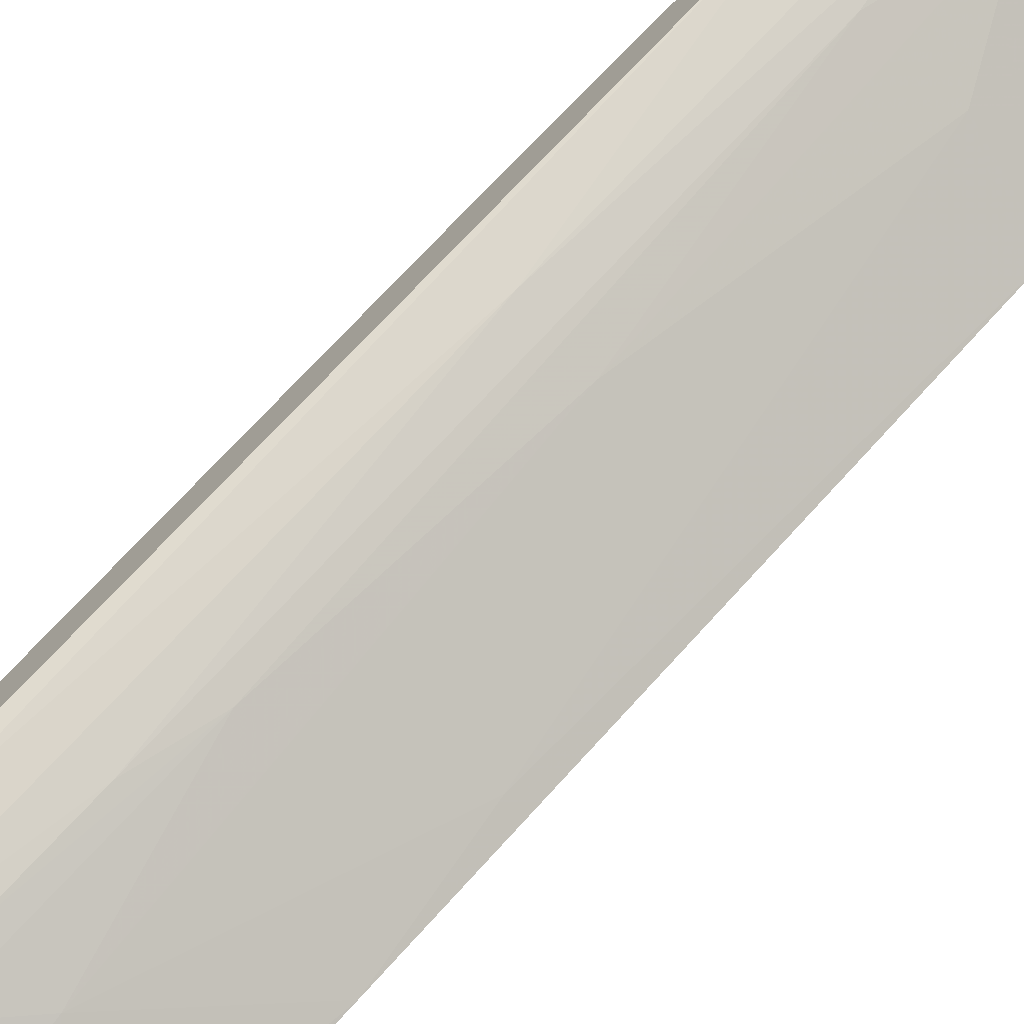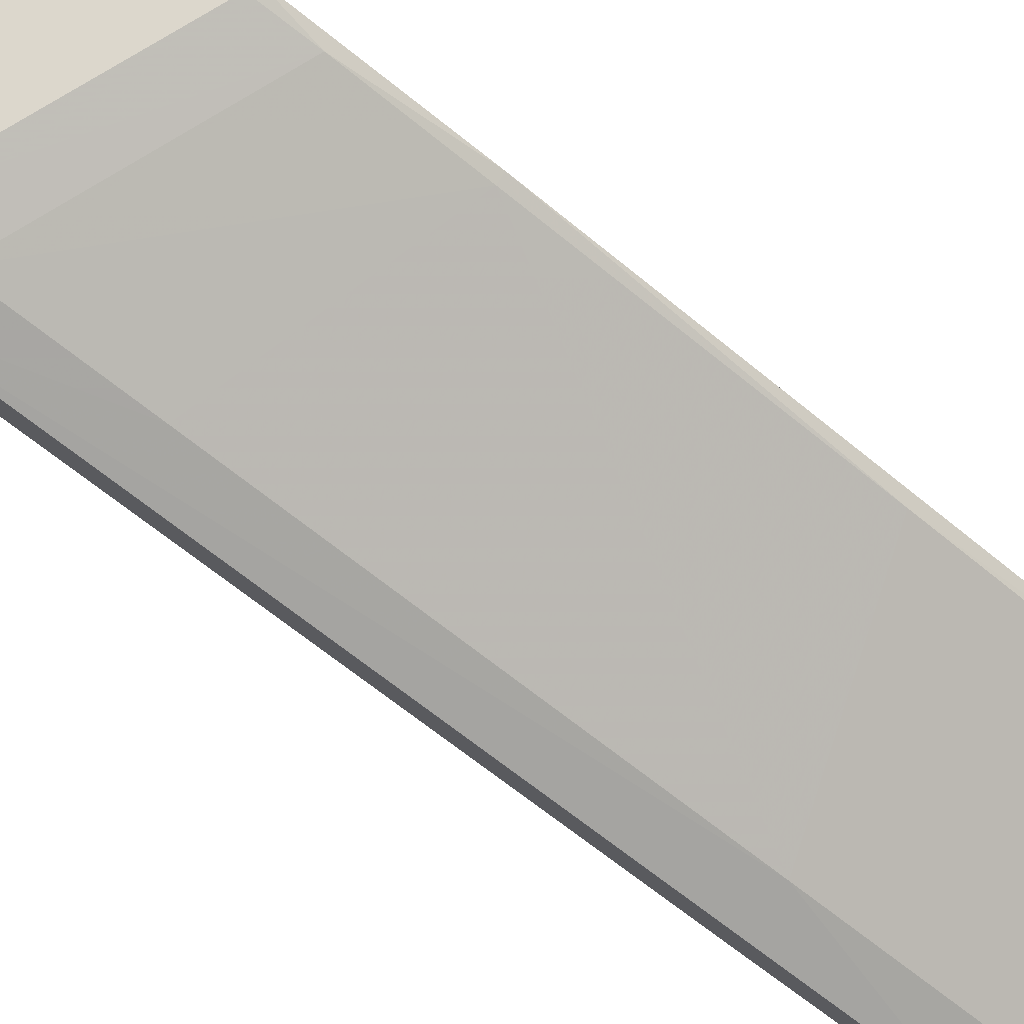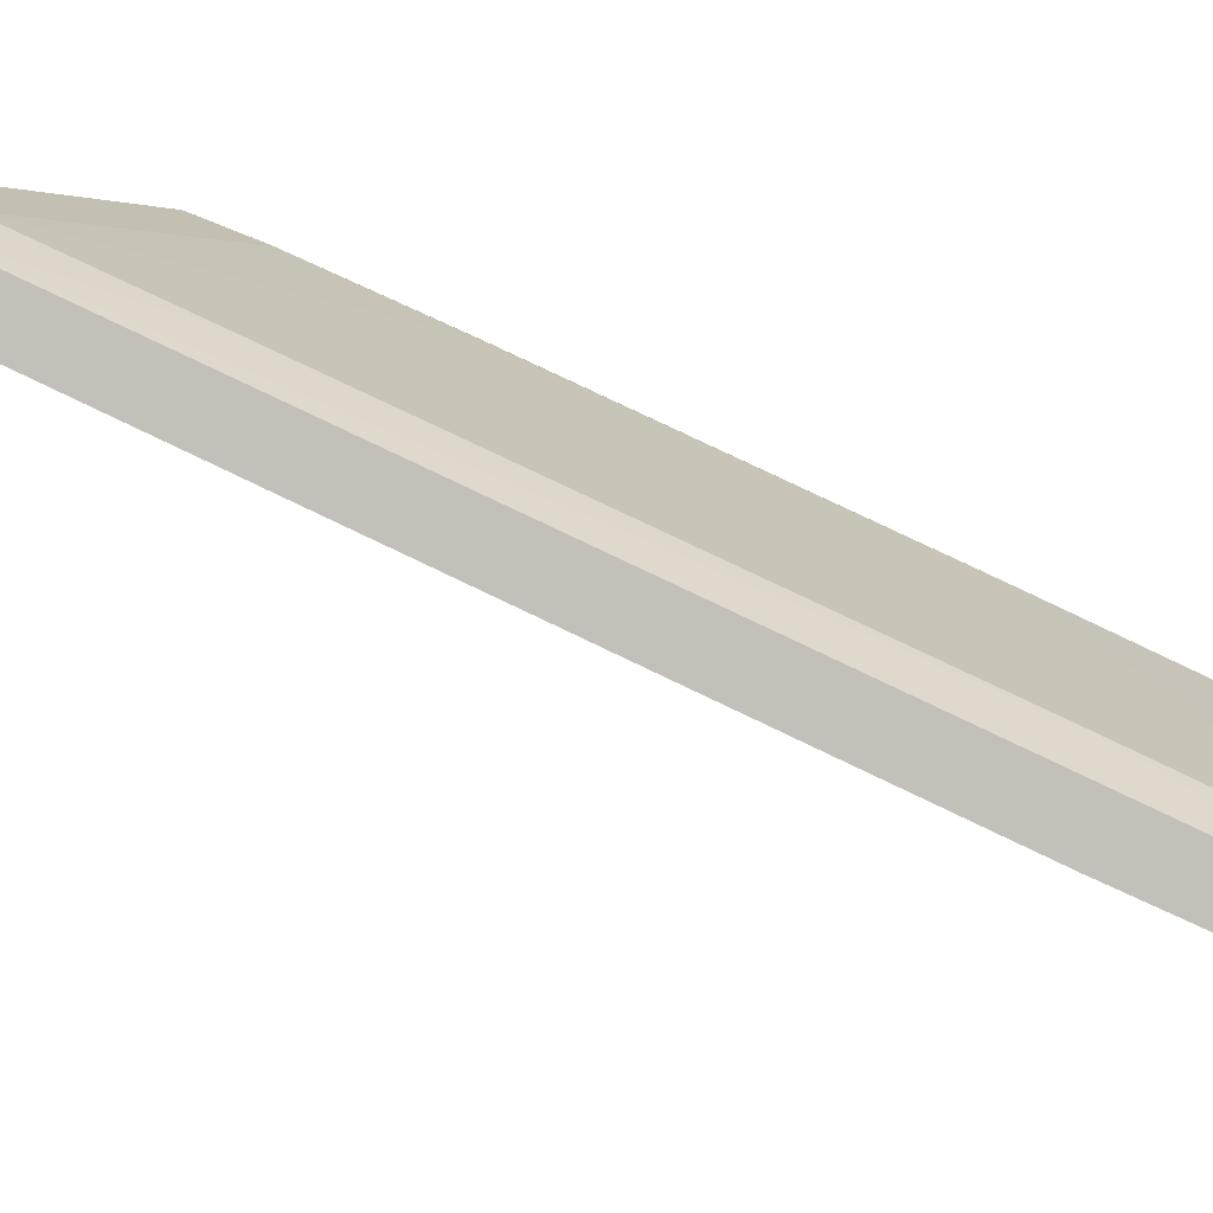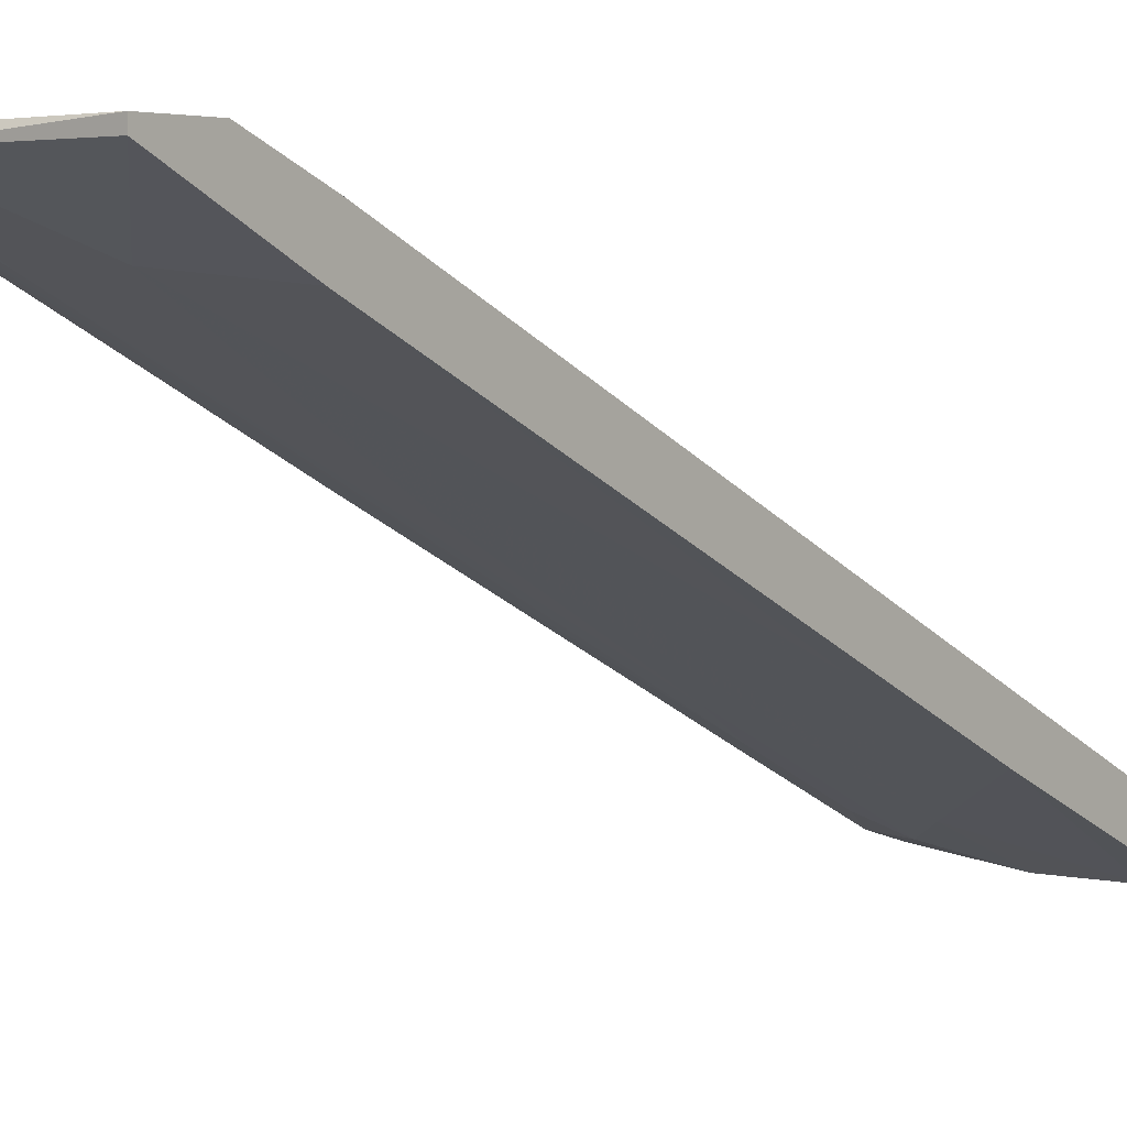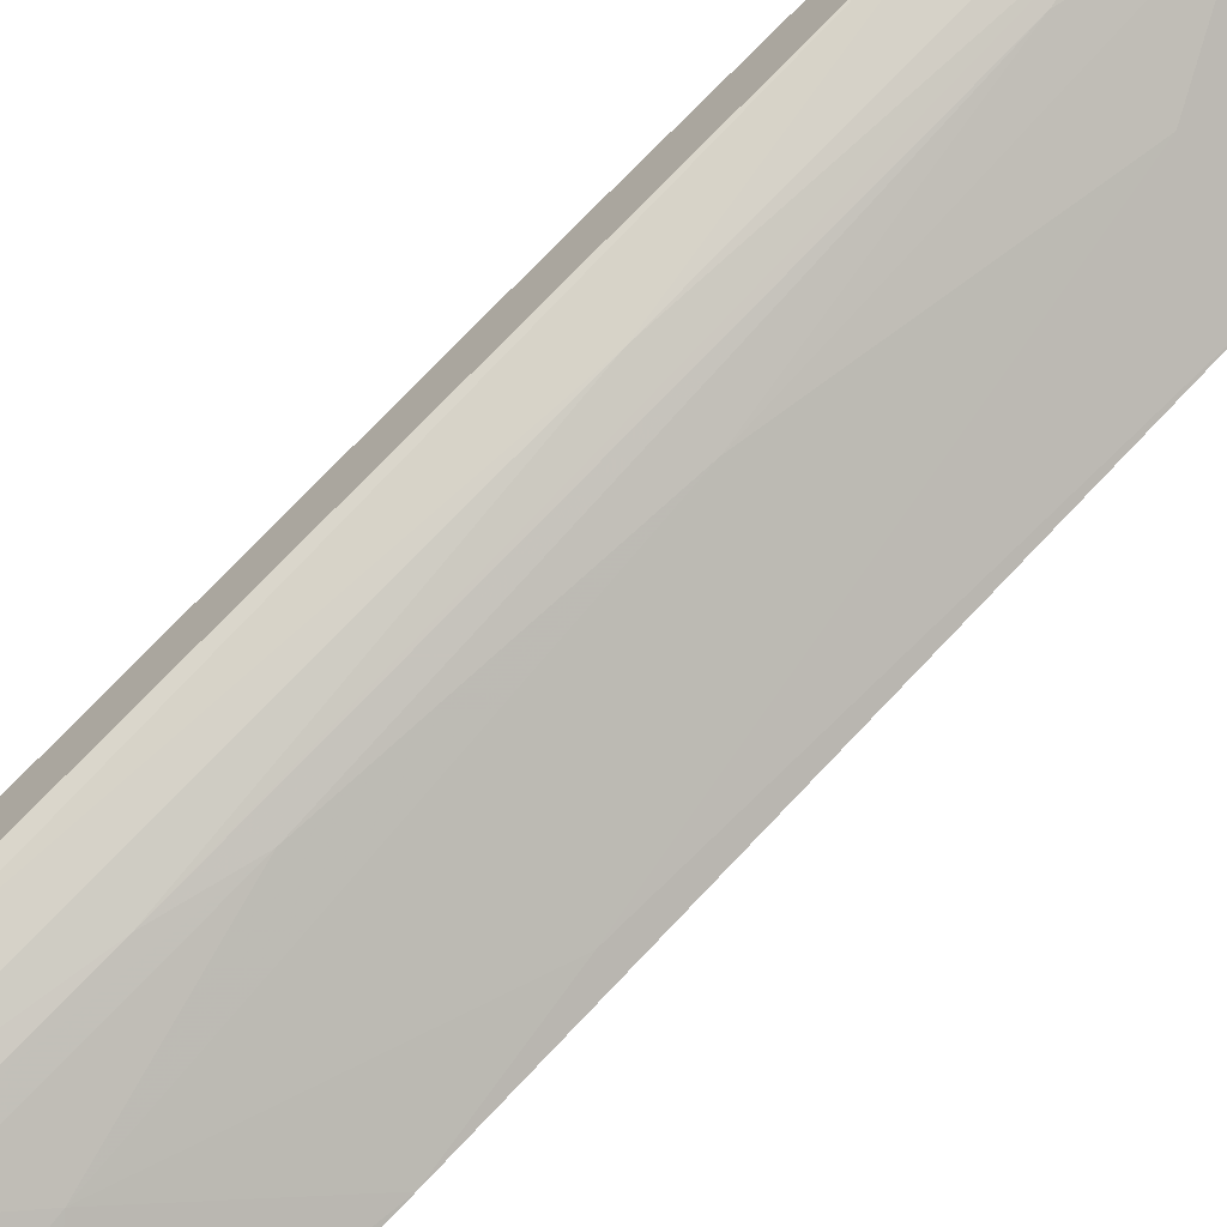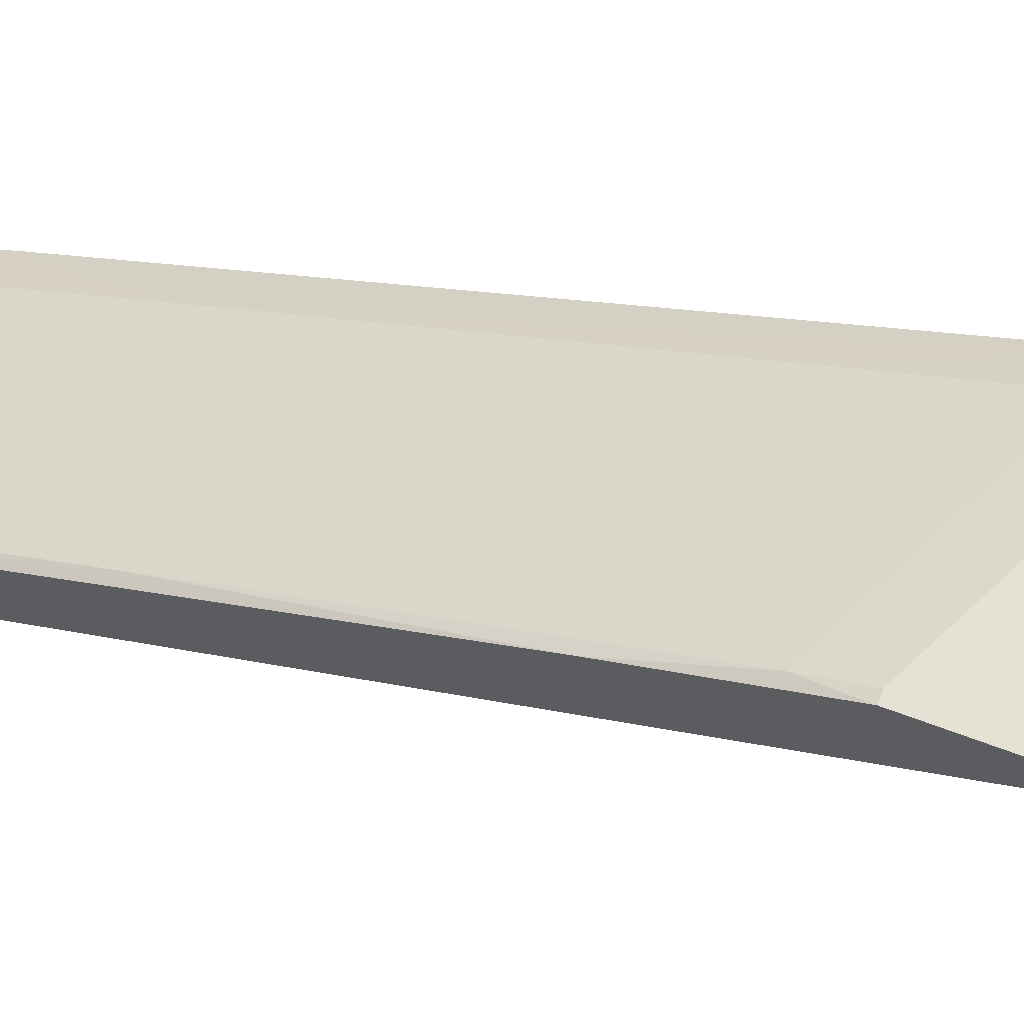
<metadata>
{"format":"obj","ext":"obj","renderer":"f3d","projection":"perspective","resolution":1024,"background":"white","views":[{"elev":-72.9,"azim":132.0,"up":"+Y"},{"elev":73.0,"azim":-58.2,"up":"+Y"},{"elev":-0.0,"azim":-81.6,"up":"+Y"},{"elev":3.2,"azim":-141.0,"up":"+Y"},{"elev":-68.3,"azim":130.4,"up":"+Y"},{"elev":64.1,"azim":111.0,"up":"+Y"}]}
</metadata>
<code>
v -0.02635 0.002028 -0.09575
v -0.02635 0.002028 -0.1029
v -0.02635 -0.04324 0.001934
v -0.02635 -0.04086 -0.00283
v -0.02635 -0.001548 -0.0874
v -0.02635 0.000833 -0.1029
v -0.02635 -0.04681 -0.000453
v -0.02635 -0.04681 0.003127
v -0.02635 -0.03728 -0.0219
v -0.02635 -0.006313 -0.08859
v -0.002524 0.002028 -0.1017
v -0.002524 -0.001548 -0.09694
v -0.02158 -0.03967 -0.000453
v -0.02158 -0.03014 -0.0207
v -0.02158 -0.007503 -0.06953
v -0.02158 0.002028 -0.09099
v -0.02158 -0.000357 -0.08503
v -0.02158 -0.04204 0.003127
v -0.02397 -0.03014 -0.03739
v -0.001333 -0.04681 0.003127
v -0.01324 -0.04801 0.001934
v -0.00729 0.000833 -0.1029
v 0.003434 -0.03967 -0.009981
v 0.003434 0.002028 -0.07907
v 0.003434 -0.0218 -0.02666
v 0.003434 -0.03252 -0.004024
v 0.003434 -0.000357 -0.0731
v 0.003434 -0.03609 0.003127
v 0.003434 -0.006313 -0.06
v -0.003716 -0.04324 -0.007604
v -0.003716 -0.03728 -0.0207
v -0.003716 -0.005123 -0.08979
v -0.006099 -0.03371 -0.02905
v -0.006099 -0.04562 -0.00283
v 0.004625 0.002028 -0.09575
v 0.004625 0.002028 -0.07907
v 0.004625 -0.04324 -0.000453
v 0.004625 -0.04324 0.003127
v 0.004625 -0.001548 -0.09099
v 0.004625 0.000833 -0.09575
v 0.004625 -0.03609 0.003127
v 0.004625 -0.006313 -0.06
v -0.02277 -0.04801 0.001934
v -0.02277 -0.04801 0.003127
v -0.008482 -0.01942 -0.06
v -0.01443 -0.005123 -0.09099
v -0.01205 -0.04324 -0.008787
v -0.000141 -0.01823 -0.06
v -0.000141 0.000833 -0.1005
v -0.000141 -0.04562 -0.000453
f 21 20 44
f 7 1 6
f 37 40 42
f 1 7 3
f 1 24 11
f 37 42 41
f 28 20 41
f 42 25 41
f 6 22 46
f 7 43 8
f 3 7 8
f 20 28 8
f 7 6 10
f 6 46 10
f 46 19 10
f 25 42 29
f 25 29 14
f 13 25 14
f 37 20 50
f 20 21 50
f 22 6 2
f 6 1 2
f 1 11 2
f 11 22 2
f 17 1 5
f 1 3 5
f 42 40 36
f 11 24 36
f 19 46 47
f 21 43 47
f 28 13 18
f 13 3 18
f 3 8 18
f 8 28 18
f 22 11 49
f 48 12 49
f 12 22 49
f 43 7 9
f 7 10 9
f 10 19 9
f 47 43 9
f 19 47 9
f 20 37 38
f 37 41 38
f 41 20 38
f 37 50 23
f 50 48 23
f 36 40 35
f 11 36 35
f 40 49 35
f 49 11 35
f 24 1 16
f 1 17 16
f 16 17 27
f 17 29 27
f 29 42 27
f 36 24 27
f 42 36 27
f 24 16 27
f 13 28 26
f 25 13 26
f 28 41 26
f 41 25 26
f 40 37 39
f 49 40 39
f 48 49 39
f 37 23 39
f 23 48 39
f 3 13 4
f 13 14 4
f 5 3 4
f 14 5 4
f 30 33 31
f 12 48 31
f 48 50 31
f 50 30 31
f 46 22 45
f 33 47 45
f 47 46 45
f 22 12 32
f 31 33 32
f 12 31 32
f 45 22 32
f 33 45 32
f 29 17 15
f 14 29 15
f 17 5 15
f 5 14 15
f 33 30 34
f 30 50 34
f 50 21 34
f 47 33 34
f 21 47 34
f 8 43 44
f 20 8 44
f 43 21 44

</code>
